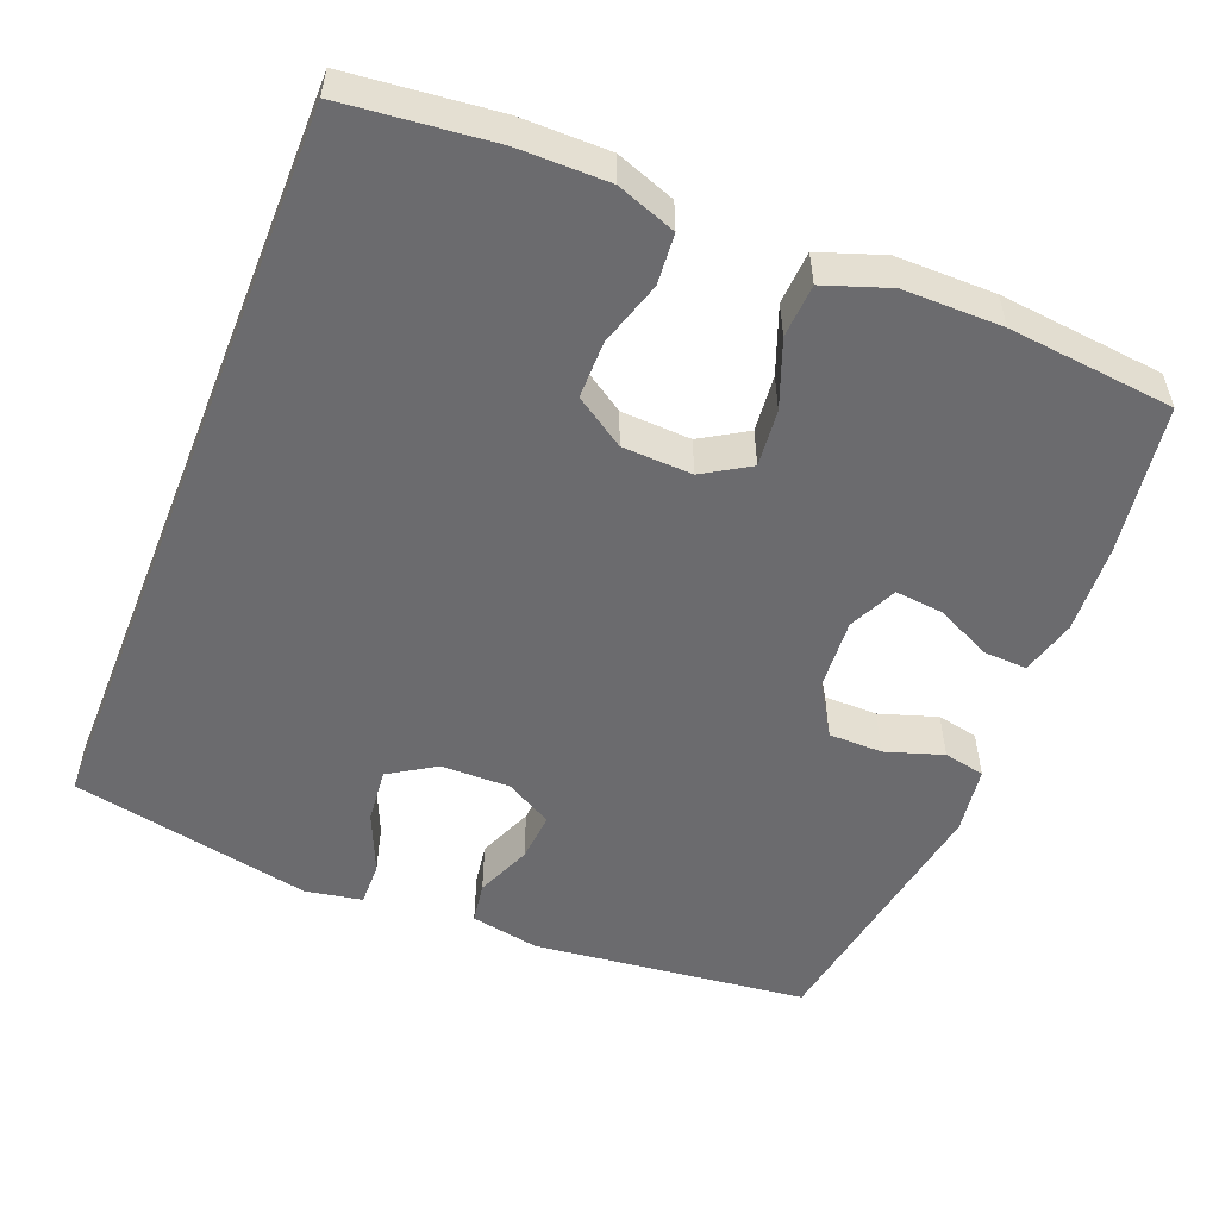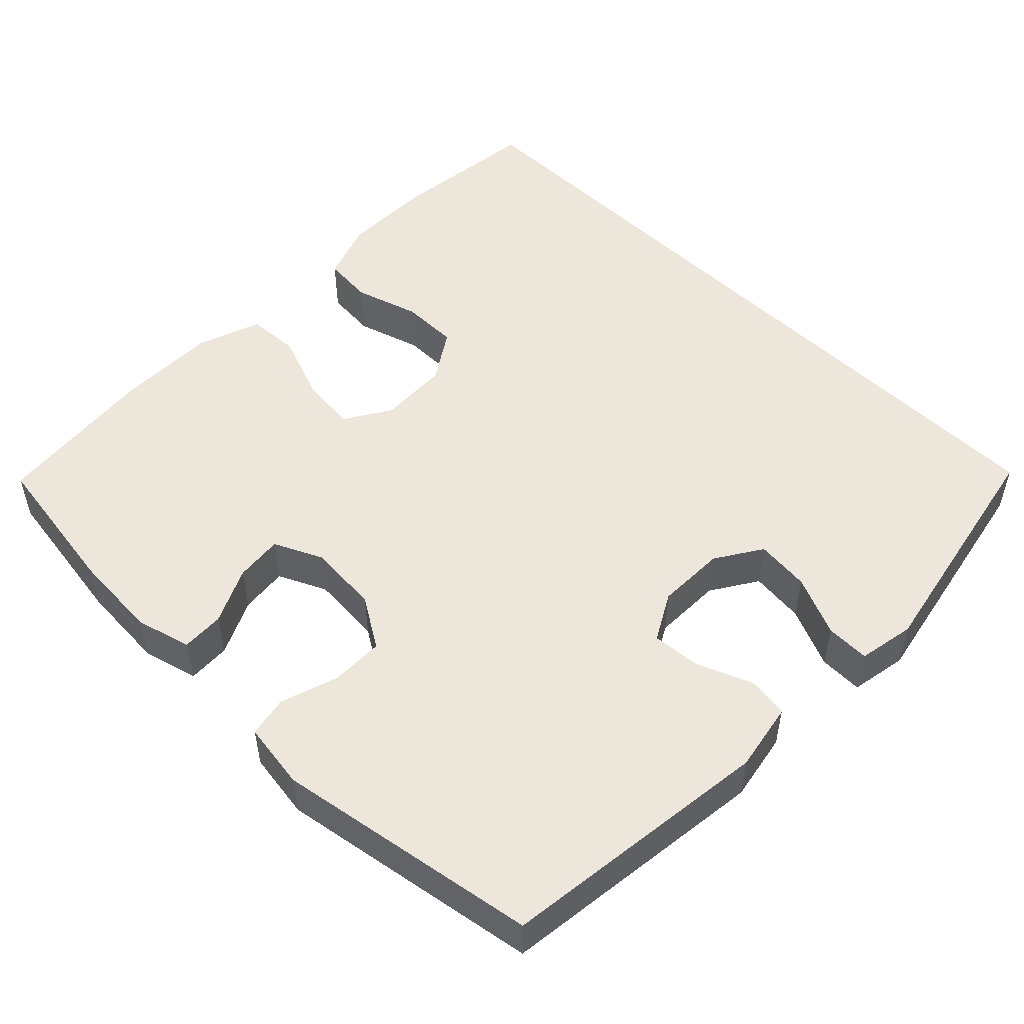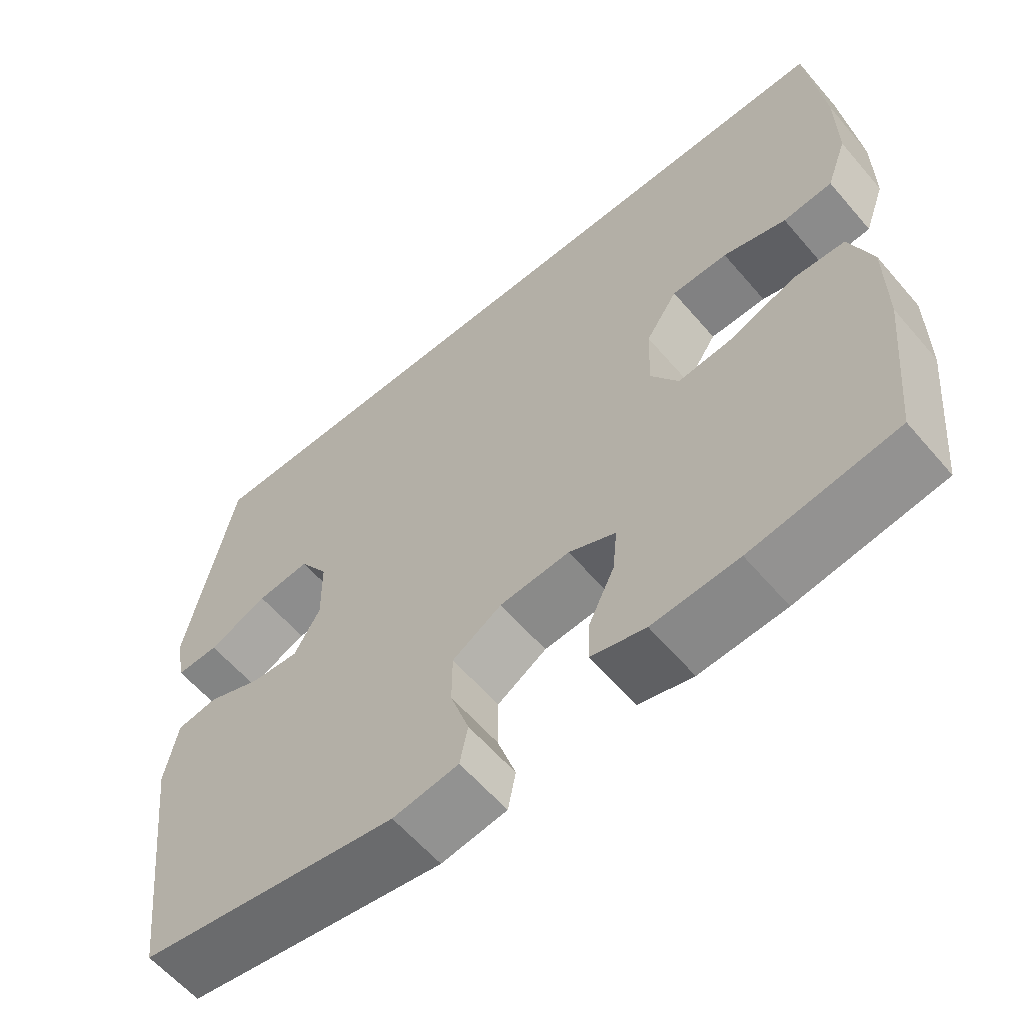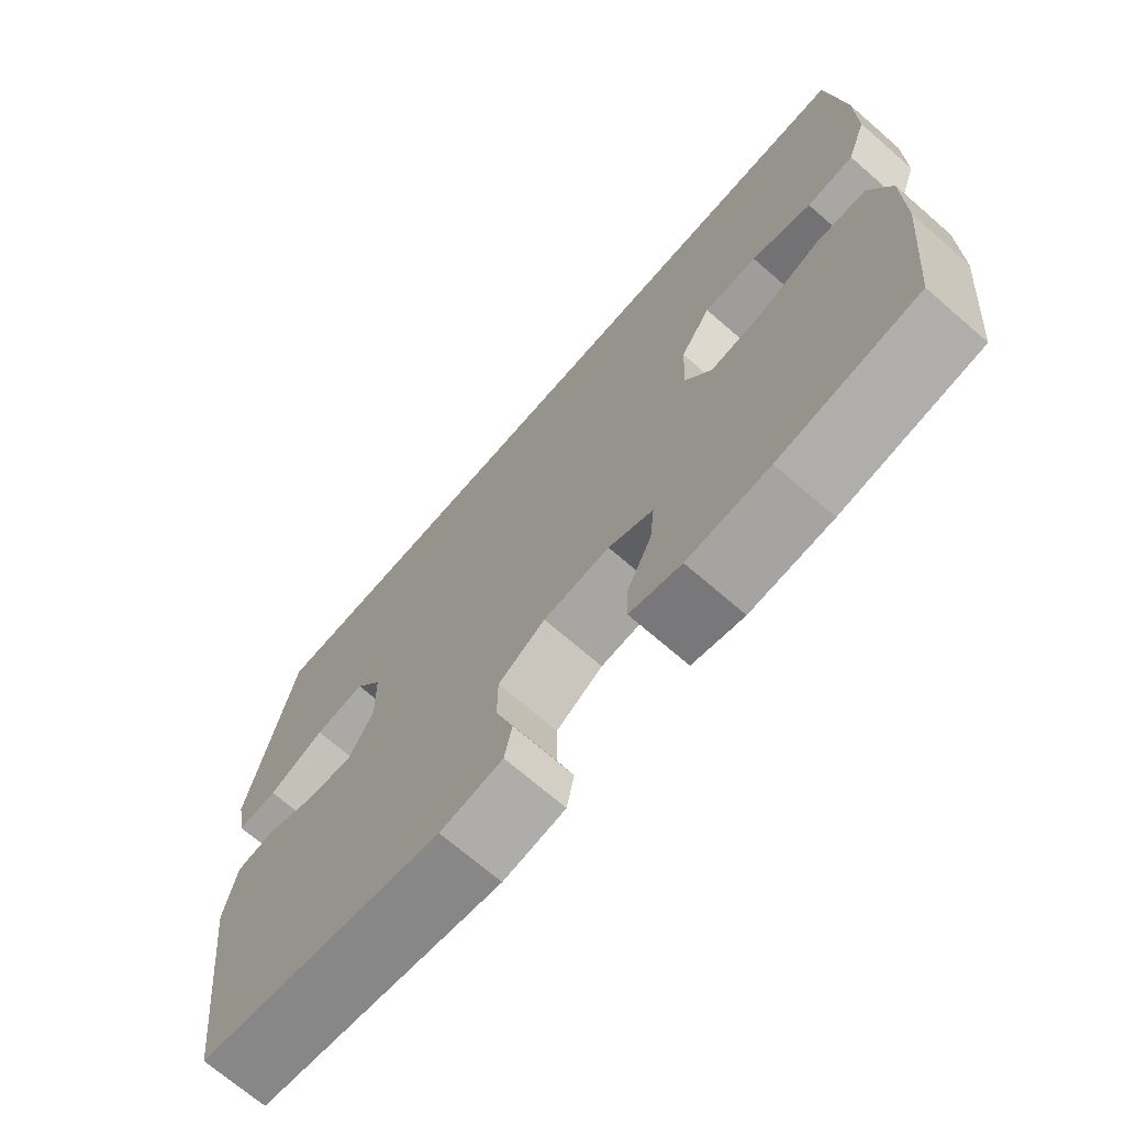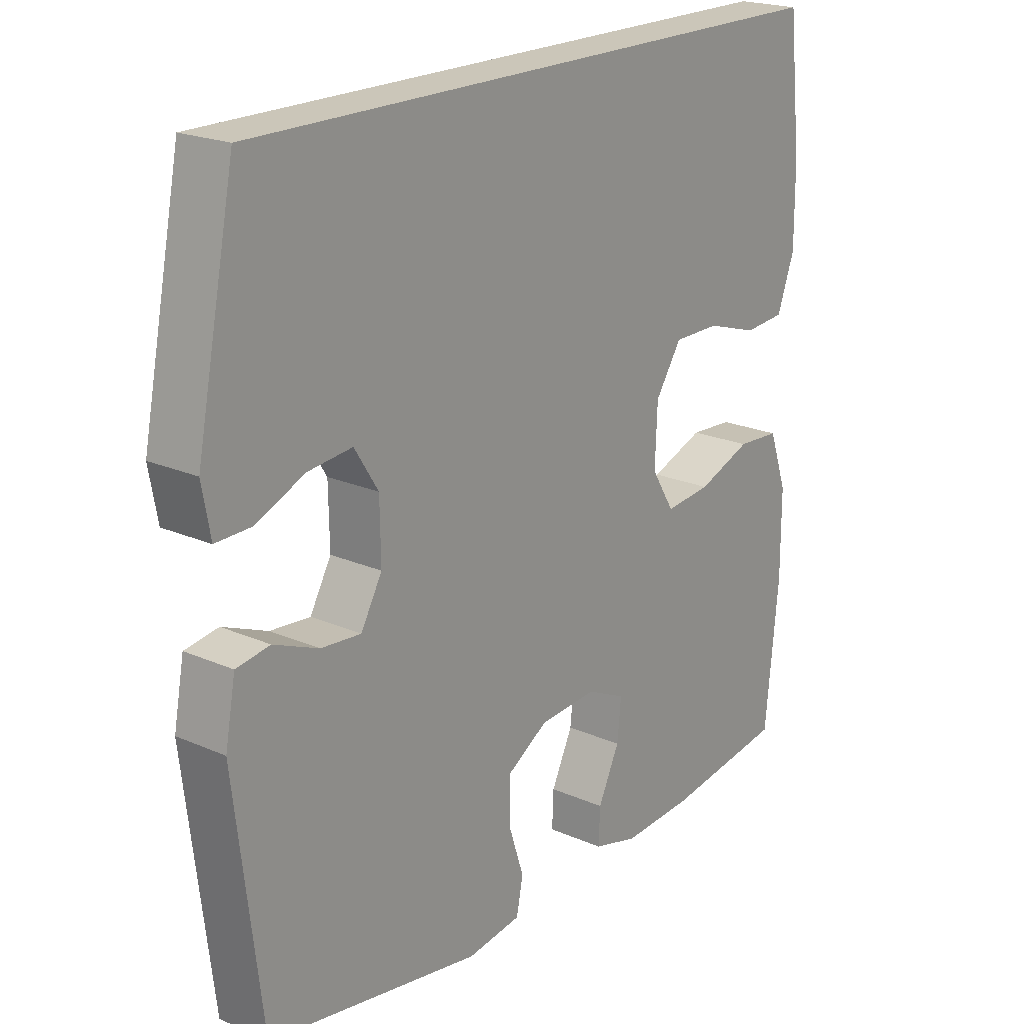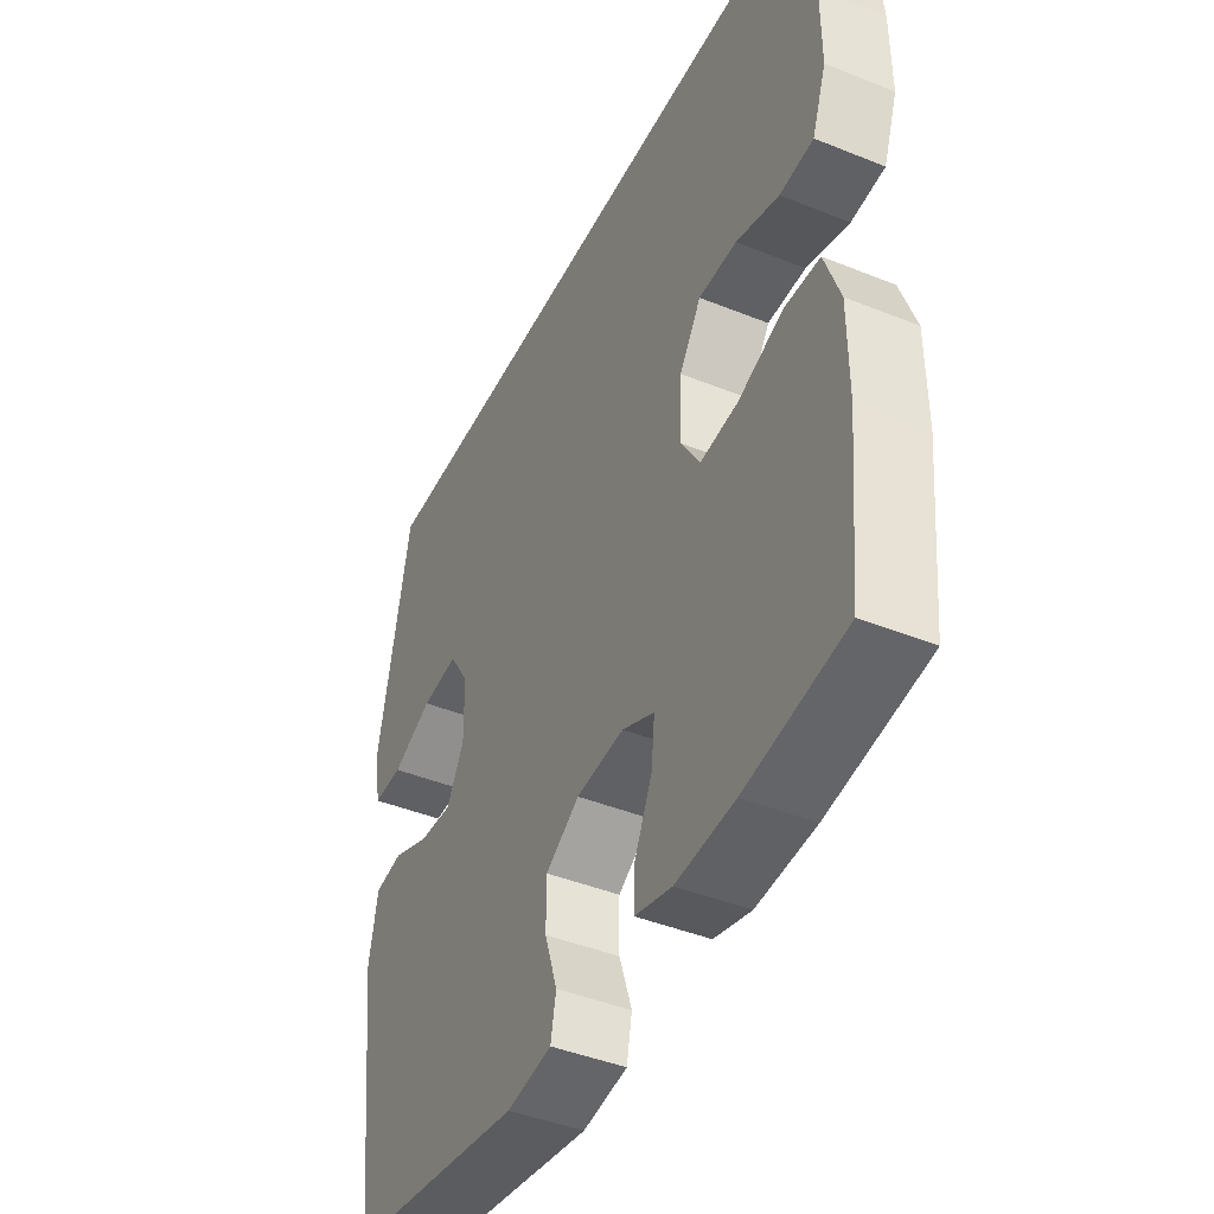
<metadata>
{"format":"obj","ext":"obj","renderer":"f3d","projection":"perspective","resolution":1024,"background":"white","views":[{"elev":-53.5,"azim":68.1,"up":"+Y"},{"elev":51.5,"azim":-135.6,"up":"+Y"},{"elev":-60.3,"azim":40.4,"up":"+Z"},{"elev":-70.5,"azim":49.1,"up":"+Z"},{"elev":20.8,"azim":-51.7,"up":"+Z"},{"elev":-43.4,"azim":64.5,"up":"+Z"}]}
</metadata>
<code>
o path62_path62.001
v -0.1348 0.0375 -0.5554
v -0.04534 0.0375 -0.542
v -0.03446 0.0375 -0.487
v -0.05976 0.0375 -0.4099
v -0.05942 0.0375 -0.3386
v 0.008165 0.0375 -0.2962
v 0.1038 0.0375 -0.2892
v 0.168 0.0375 -0.3192
v 0.1616 0.0375 -0.3831
v 0.1263 0.0375 -0.4579
v 0.124 0.0375 -0.5153
v 0.1979 0.0375 -0.535
v 0.3154 0.0375 -0.5276
v 0.5139 0.0375 -0.497
v 0.5357 0.0375 -0.2758
v 0.5354 0.0375 -0.1435
v 0.505 0.0375 -0.05729
v 0.4342 0.0375 -0.05322
v 0.3454 0.0375 -0.08719
v 0.2695 0.0375 -0.09513
v 0.2316 0.0375 -0.03339
v 0.2353 0.0375 0.05991
v 0.2785 0.0375 0.1262
v 0.3549 0.0375 0.1265
v 0.4407 0.0375 0.1002
v 0.508 0.0375 0.1061
v 0.5363 0.0375 0.185
v 0.5358 0.0375 0.3049
v 0.5139 0.0375 0.5047
v -0.488 0.0375 0.5047
v -0.5519 0.0375 0.1829
v -0.538 0.0375 0.1071
v -0.4795 0.0375 0.1085
v -0.3984 0.0375 0.144
v -0.3254 0.0375 0.1517
v -0.2862 0.0375 0.08983
v -0.2847 0.0375 -0.002334
v -0.3197 0.0375 -0.06518
v -0.3857 0.0375 -0.05973
v -0.46 0.0375 -0.0294
v -0.5153 0.0375 -0.03823
v -0.5323 0.0375 -0.13
v -0.488 0.0375 -0.497
v -0.1348 -0.0375 -0.5554
v -0.04534 -0.0375 -0.542
v -0.03446 -0.0375 -0.487
v -0.05976 -0.0375 -0.4099
v -0.05942 -0.0375 -0.3386
v 0.008165 -0.0375 -0.2962
v 0.1038 -0.0375 -0.2892
v 0.168 -0.0375 -0.3192
v 0.1616 -0.0375 -0.3831
v 0.1263 -0.0375 -0.4579
v 0.124 -0.0375 -0.5153
v 0.1979 -0.0375 -0.535
v 0.3154 -0.0375 -0.5276
v 0.5139 -0.0375 -0.497
v 0.5357 -0.0375 -0.2758
v 0.5354 -0.0375 -0.1435
v 0.505 -0.0375 -0.05729
v 0.4342 -0.0375 -0.05322
v 0.3454 -0.0375 -0.08719
v 0.2695 -0.0375 -0.09513
v 0.2316 -0.0375 -0.03339
v 0.2353 -0.0375 0.05991
v 0.2785 -0.0375 0.1262
v 0.3549 -0.0375 0.1265
v 0.4407 -0.0375 0.1002
v 0.508 -0.0375 0.1061
v 0.5363 -0.0375 0.185
v 0.5358 -0.0375 0.3049
v 0.5139 -0.0375 0.5047
v -0.488 -0.0375 0.5047
v -0.5519 -0.0375 0.1829
v -0.538 -0.0375 0.1071
v -0.4795 -0.0375 0.1085
v -0.3984 -0.0375 0.144
v -0.3254 -0.0375 0.1517
v -0.2862 -0.0375 0.08983
v -0.2847 -0.0375 -0.002334
v -0.3197 -0.0375 -0.06518
v -0.3857 -0.0375 -0.05973
v -0.46 -0.0375 -0.0294
v -0.5153 -0.0375 -0.03823
v -0.5323 -0.0375 -0.13
v -0.488 -0.0375 -0.497
v 0.5139 0.0375 0.5047
v 0.5139 0.0375 0.5047
v -0.488 0.0375 0.5047
v -0.488 0.0375 0.5047
v 0.5358 0.0375 0.3049
v 0.5363 0.0375 0.185
v -0.5519 0.0375 0.1829
v 0.508 0.0375 0.1061
v 0.508 0.0375 0.1061
v -0.3984 0.0375 0.144
v -0.3254 0.0375 0.1517
v -0.3254 0.0375 0.1517
v -0.538 0.0375 0.1071
v -0.538 0.0375 0.1071
v 0.2785 0.0375 0.1262
v 0.3549 0.0375 0.1265
v -0.2862 0.0375 0.08983
v -0.4795 0.0375 0.1085
v 0.4407 0.0375 0.1002
v 0.2353 0.0375 0.05991
v -0.2847 0.0375 -0.002334
v 0.2316 0.0375 -0.03339
v -0.3197 0.0375 -0.06518
v -0.3197 0.0375 -0.06518
v -0.3857 0.0375 -0.05973
v -0.46 0.0375 -0.0294
v -0.5153 0.0375 -0.03823
v -0.5153 0.0375 -0.03823
v 0.2695 0.0375 -0.09513
v 0.2695 0.0375 -0.09513
v -0.5323 0.0375 -0.13
v 0.505 0.0375 -0.05729
v 0.505 0.0375 -0.05729
v 0.4342 0.0375 -0.05322
v 0.3454 0.0375 -0.08719
v 0.5354 0.0375 -0.1435
v 0.5357 0.0375 -0.2758
v 0.008165 0.0375 -0.2962
v 0.1038 0.0375 -0.2892
v 0.168 0.0375 -0.3192
v 0.168 0.0375 -0.3192
v -0.05942 0.0375 -0.3386
v 0.1616 0.0375 -0.3831
v -0.05976 0.0375 -0.4099
v 0.1263 0.0375 -0.4579
v 0.5139 0.0375 -0.497
v 0.5139 0.0375 -0.497
v -0.03446 0.0375 -0.487
v 0.124 0.0375 -0.5153
v 0.124 0.0375 -0.5153
v -0.488 0.0375 -0.497
v -0.488 0.0375 -0.497
v -0.04534 0.0375 -0.542
v -0.04534 0.0375 -0.542
v 0.3154 0.0375 -0.5276
v 0.1979 0.0375 -0.535
v -0.1348 0.0375 -0.5554
v 0.5139 -0.0375 0.5047
v 0.5139 -0.0375 0.5047
v -0.488 -0.0375 0.5047
v -0.488 -0.0375 0.5047
v 0.5358 -0.0375 0.3049
v 0.5363 -0.0375 0.185
v -0.5519 -0.0375 0.1829
v 0.508 -0.0375 0.1061
v 0.508 -0.0375 0.1061
v -0.3984 -0.0375 0.144
v -0.3254 -0.0375 0.1517
v -0.3254 -0.0375 0.1517
v -0.538 -0.0375 0.1071
v -0.538 -0.0375 0.1071
v 0.2785 -0.0375 0.1262
v 0.3549 -0.0375 0.1265
v -0.2862 -0.0375 0.08983
v -0.4795 -0.0375 0.1085
v 0.4407 -0.0375 0.1002
v 0.2353 -0.0375 0.05991
v -0.2847 -0.0375 -0.002334
v 0.2316 -0.0375 -0.03339
v -0.3197 -0.0375 -0.06518
v -0.3197 -0.0375 -0.06518
v -0.3857 -0.0375 -0.05973
v -0.46 -0.0375 -0.0294
v -0.5153 -0.0375 -0.03823
v -0.5153 -0.0375 -0.03823
v 0.2695 -0.0375 -0.09513
v 0.2695 -0.0375 -0.09513
v -0.5323 -0.0375 -0.13
v 0.505 -0.0375 -0.05729
v 0.505 -0.0375 -0.05729
v 0.4342 -0.0375 -0.05322
v 0.3454 -0.0375 -0.08719
v 0.5354 -0.0375 -0.1435
v 0.5357 -0.0375 -0.2758
v 0.008165 -0.0375 -0.2962
v 0.1038 -0.0375 -0.2892
v 0.168 -0.0375 -0.3192
v 0.168 -0.0375 -0.3192
v -0.05942 -0.0375 -0.3386
v 0.1616 -0.0375 -0.3831
v -0.05976 -0.0375 -0.4099
v 0.1263 -0.0375 -0.4579
v 0.5139 -0.0375 -0.497
v 0.5139 -0.0375 -0.497
v -0.03446 -0.0375 -0.487
v 0.124 -0.0375 -0.5153
v 0.124 -0.0375 -0.5153
v -0.488 -0.0375 -0.497
v -0.488 -0.0375 -0.497
v -0.04534 -0.0375 -0.542
v -0.04534 -0.0375 -0.542
v 0.3154 -0.0375 -0.5276
v 0.1979 -0.0375 -0.535
v -0.1348 -0.0375 -0.5554
f 165 182 172
f 198 183 186
f 180 183 198
f 166 185 181
f 158 160 163
f 200 187 194
f 166 181 164
f 149 162 151
f 178 179 177
f 177 179 175
f 194 166 174
f 187 185 194
f 150 153 146
f 186 199 198
f 183 180 178
f 161 150 156
f 144 158 148
f 154 146 153
f 159 162 149
f 199 186 188
f 154 160 158
f 172 183 178
f 185 166 194
f 146 158 144
f 169 174 168
f 146 154 158
f 160 164 163
f 153 150 161
f 164 181 165
f 165 181 182
f 187 200 191
f 158 159 148
f 182 183 172
f 163 164 165
f 179 178 180
f 148 159 149
f 168 174 166
f 199 188 192
f 180 198 189
f 196 191 200
f 170 174 169
f 88 90 147 145
f 28 29 72 71
f 27 28 71 70
f 30 31 74 73
f 95 27 70 152
f 34 98 155 77
f 31 100 157 74
f 23 24 67 66
f 35 36 79 78
f 33 34 77 76
f 32 33 76 75
f 25 26 69 68
f 24 25 68 67
f 22 23 66 65
f 36 37 80 79
f 21 22 65 64
f 37 110 167 80
f 39 40 83 82
f 40 114 171 83
f 116 21 64 173
f 41 42 85 84
f 119 18 61 176
f 18 19 62 61
f 16 17 60 59
f 38 39 82 81
f 19 20 63 62
f 15 16 59 58
f 6 7 50 49
f 7 127 184 50
f 5 6 49 48
f 8 9 52 51
f 4 5 48 47
f 9 10 53 52
f 133 15 58 190
f 3 4 47 46
f 10 136 193 53
f 42 138 195 85
f 140 3 46 197
f 13 14 57 56
f 12 13 56 55
f 11 12 55 54
f 1 2 45 44
f 43 1 44 86
f 108 115 125
f 141 129 126
f 123 141 126
f 109 124 128
f 101 106 103
f 143 137 130
f 109 107 124
f 92 94 105
f 121 120 122
f 120 118 122
f 137 117 109
f 130 137 128
f 93 89 96
f 129 141 142
f 126 121 123
f 104 99 93
f 87 91 101
f 97 96 89
f 102 92 105
f 142 131 129
f 97 101 103
f 115 121 126
f 128 137 109
f 89 87 101
f 112 111 117
f 89 101 97
f 103 106 107
f 96 104 93
f 107 108 124
f 108 125 124
f 130 134 143
f 101 91 102
f 125 115 126
f 106 108 107
f 122 123 121
f 91 92 102
f 111 109 117
f 142 135 131
f 123 132 141
f 139 143 134
f 113 112 117

</code>
